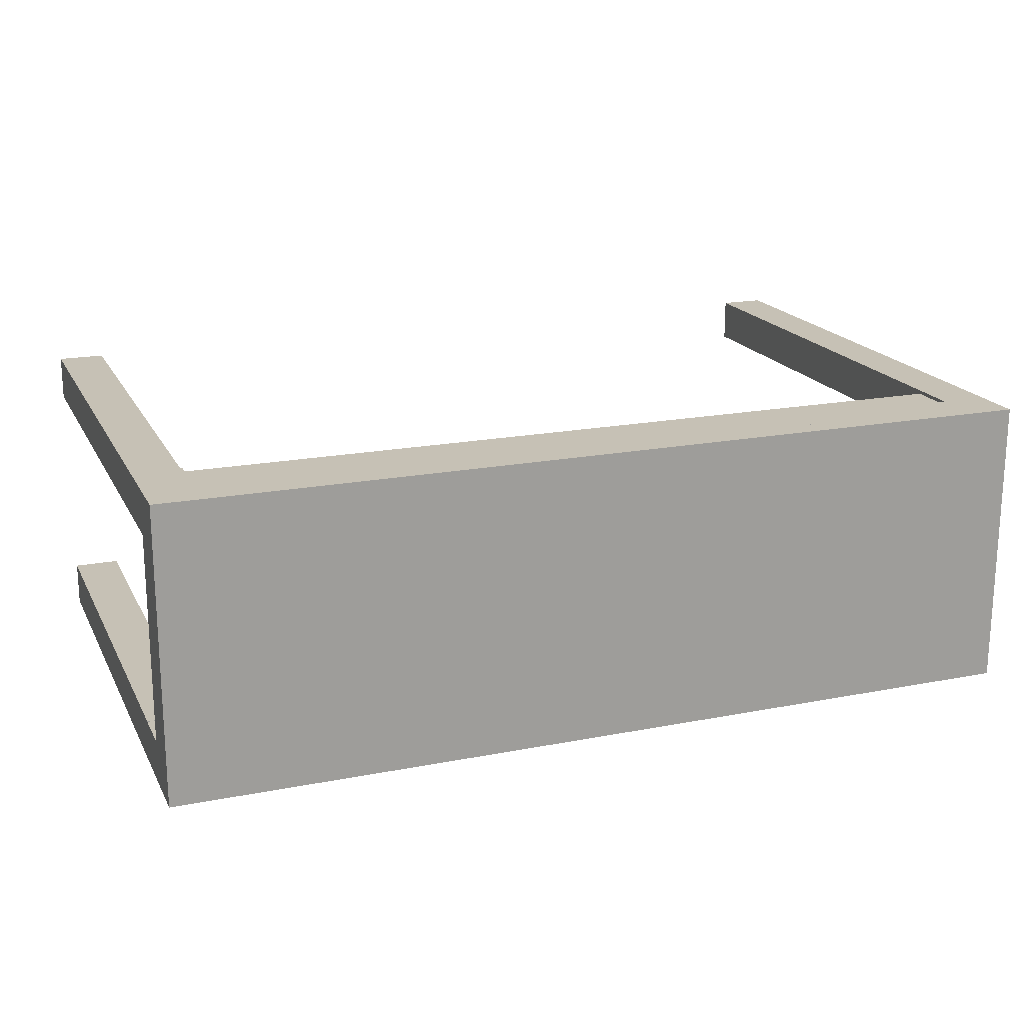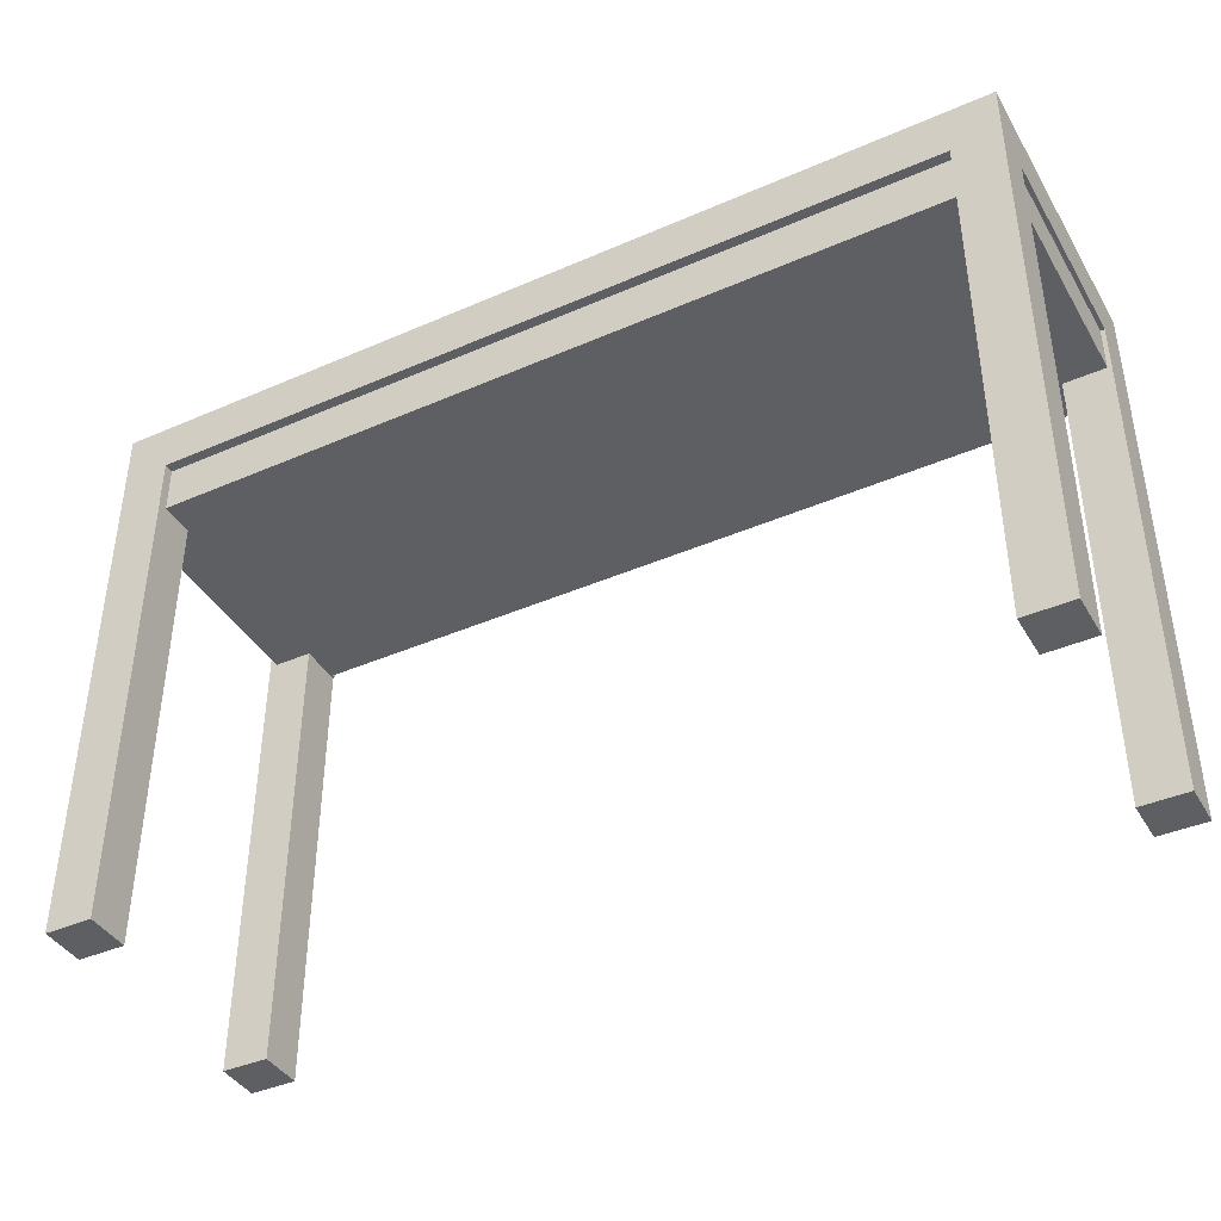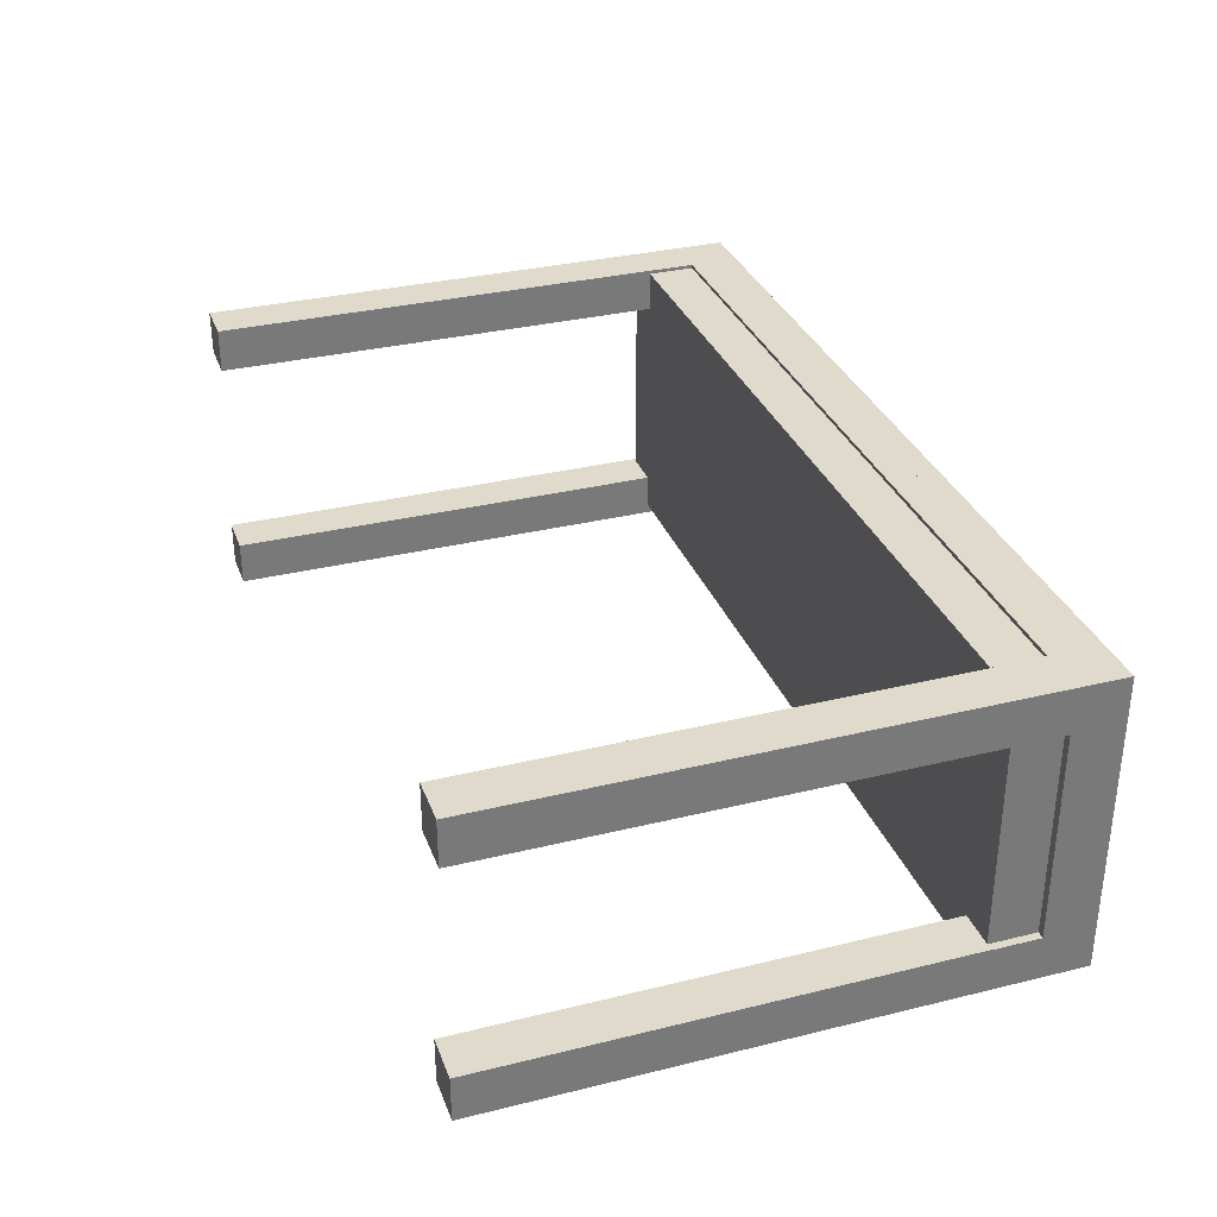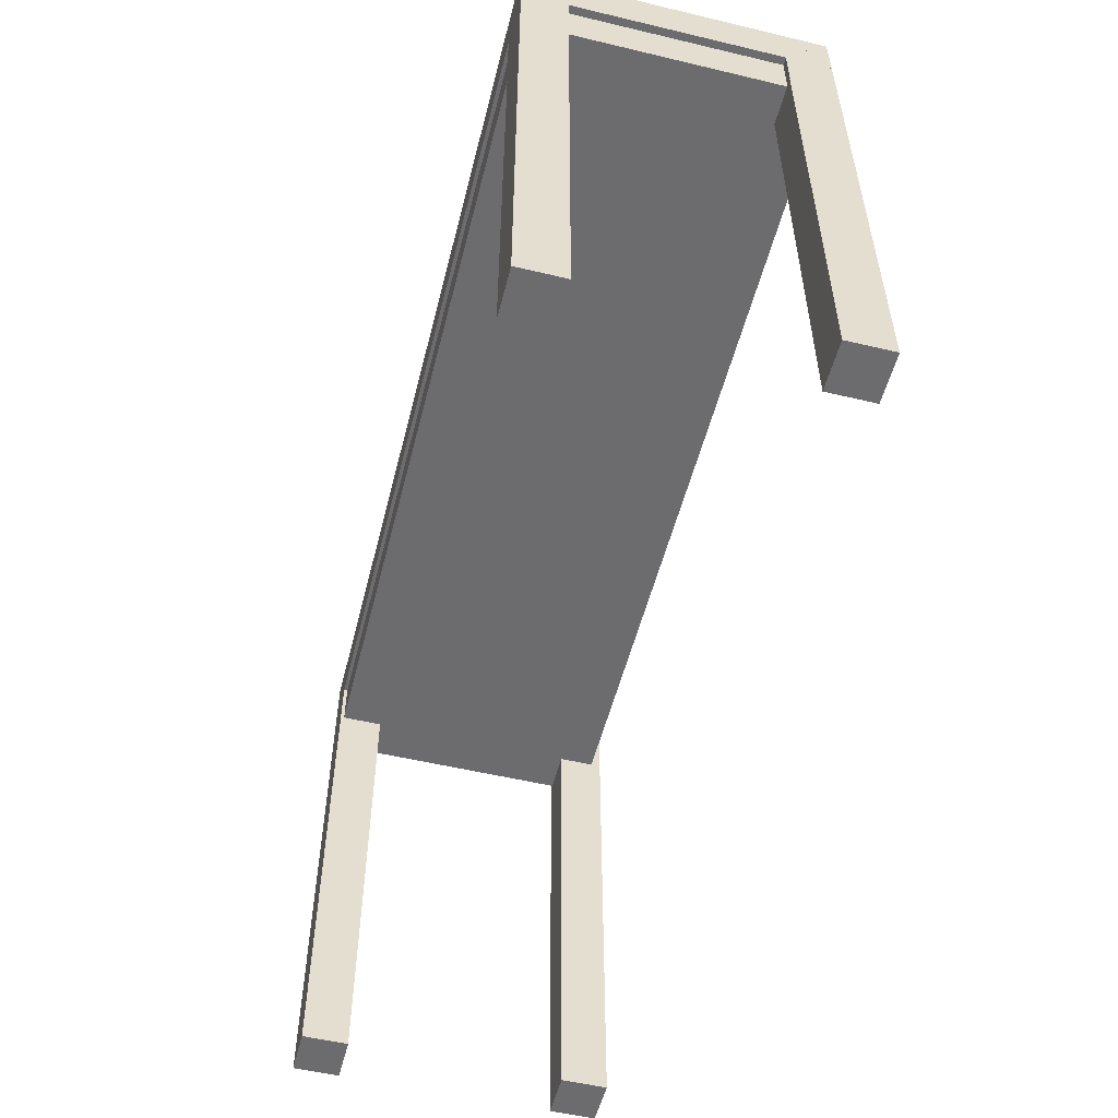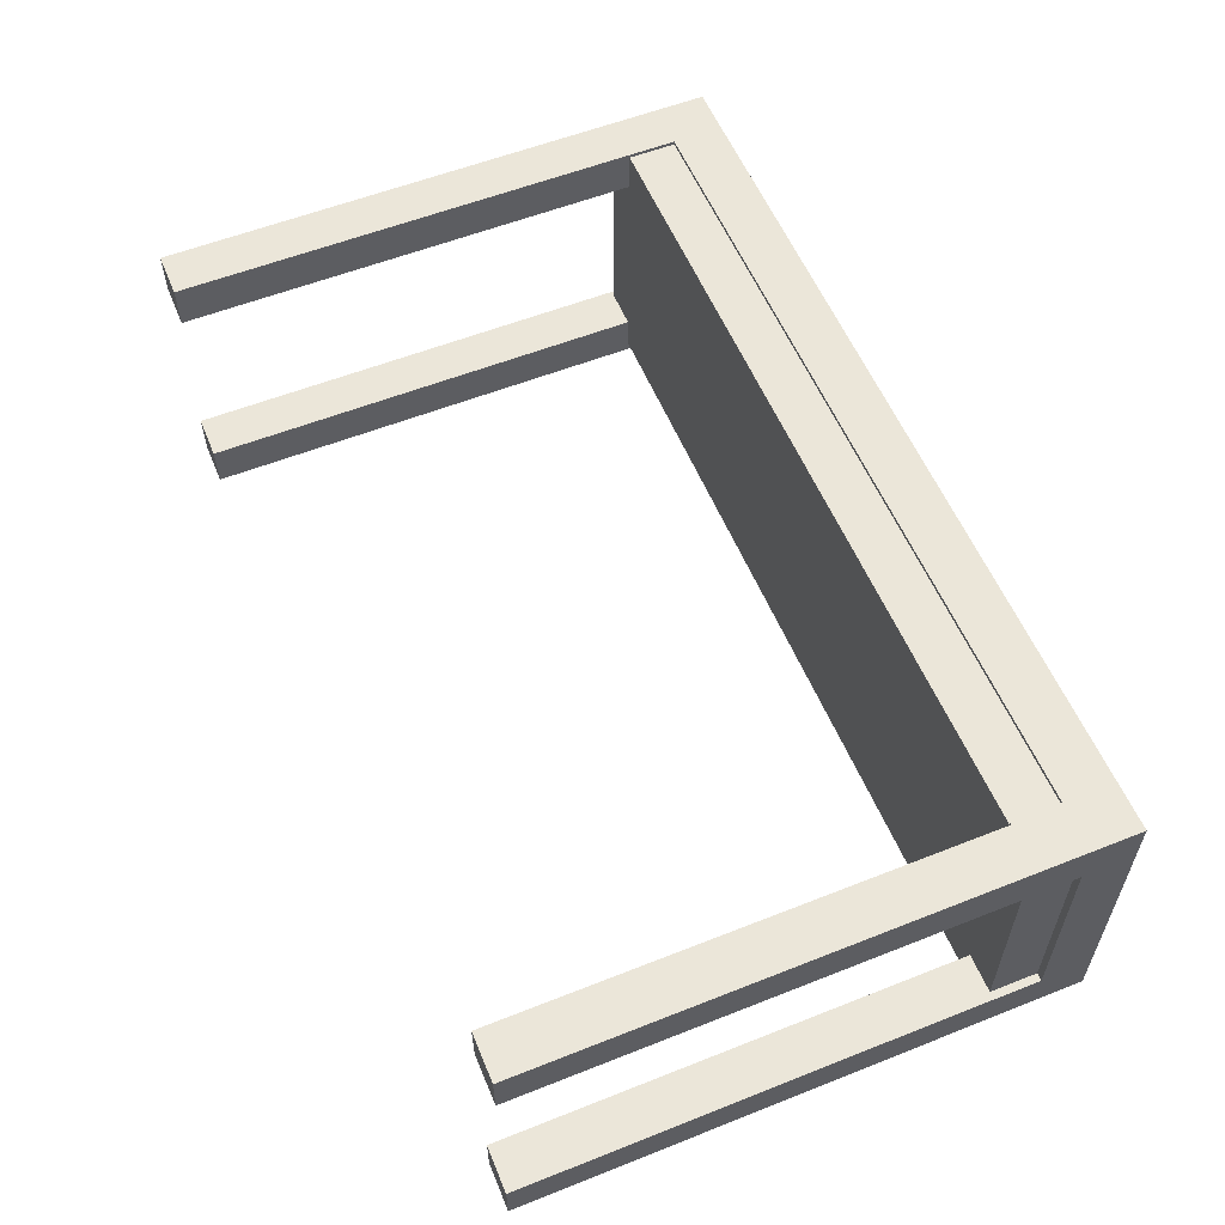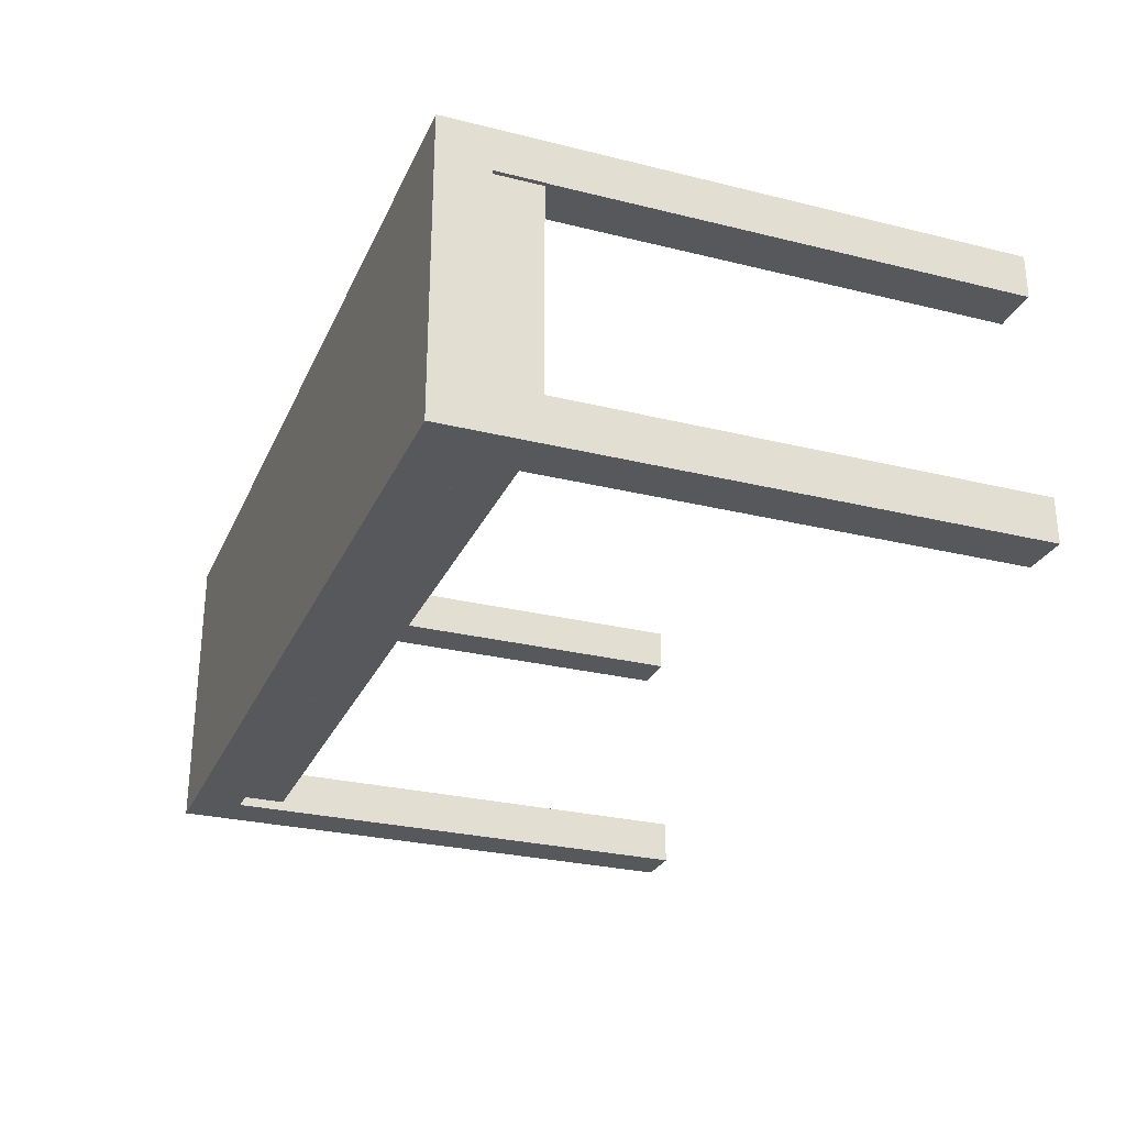
<metadata>
{"format":"obj","ext":"obj","renderer":"f3d","projection":"perspective","resolution":1024,"background":"white","views":[{"elev":18.7,"azim":159.5,"up":"+Z"},{"elev":-40.6,"azim":-151.9,"up":"+Y"},{"elev":32.5,"azim":71.2,"up":"+Z"},{"elev":-53.8,"azim":75.8,"up":"+Y"},{"elev":57.1,"azim":67.6,"up":"+Z"},{"elev":-27.7,"azim":-110.7,"up":"+Z"}]}
</metadata>
<code>
v 0.3524 0.1249 0.1346
v 0.3964 -0.3423 0.1346
v 0.3964 0.1249 0.1346
v 0.3541 0.08138 0.1346
v 0.3964 0.08138 0.09384
v -0.4178 0.1506 0.1346
v 0.3524 0.1249 0.1313
v 0.3524 0.08138 0.1346
v 0.3541 -0.3423 0.1346
v 0.3964 -0.3423 0.09384
v 0.3964 0.1249 0.09384
v 0.3964 0.1506 0.1346
v -0.3756 0.1249 0.1346
v 0.3524 0.08138 0.1313
v -0.3756 0.1249 0.1313
v 0.3541 -0.3423 0.09384
v 0.3893 0.08138 0.09384
v 0.3964 0.1506 -0.1366
v -0.4178 0.171 0.1346
v -0.4178 0.1249 0.1346
v -0.4139 0.1249 0.09447
v -0.4178 0.1249 0.09447
v 0.3541 0.08138 0.09384
v 0.3893 0.1249 0.09384
v 0.3964 0.1249 -0.0959
v 0.3964 0.171 -0.1366
v 0.3964 0.171 0.1346
v -0.4178 0.1506 -0.1366
v -0.3756 0.08138 0.1346
v -0.3756 0.08138 0.1313
v -0.3756 0.08138 0.09418
v 0.3893 0.1249 -0.0959
v 0.3964 0.1249 -0.1366
v -0.4178 0.171 -0.1366
v 0.3541 0.1249 -0.1366
v -0.4178 0.1249 -0.1366
v -0.3756 -0.3423 0.1346
v -0.4178 0.1249 -0.0957
v -0.4178 0.08138 0.09447
v -0.4139 0.1249 -0.0957
v -0.4139 0.08138 -0.0957
v 0.3893 0.08138 -0.0955
v 0.3541 0.1249 -0.1277
v 0.3964 0.08138 -0.0959
v -0.3756 0.1249 -0.1277
v -0.3756 0.1249 -0.1366
v -0.4178 -0.3423 0.1346
v -0.4139 0.08138 0.09447
v -0.4178 -0.3423 0.09418
v -0.4139 0.08138 0.09418
v 0.3541 0.08138 -0.0955
v 0.3893 0.08138 -0.0959
v 0.3964 -0.3423 -0.0959
v 0.3541 -0.3423 -0.1366
v -0.4178 0.08138 -0.0957
v -0.4178 -0.3423 -0.1366
v -0.3756 -0.3423 0.09418
v -0.4178 0.08138 0.09418
v -0.3756 0.08138 -0.0957
v 0.3541 -0.3423 -0.0955
v -0.3756 0.08138 -0.1277
v 0.3541 0.08138 -0.1366
v 0.3964 -0.3423 -0.1366
v 0.3964 -0.3423 -0.0955
v -0.3756 0.08138 -0.1366
v -0.3756 -0.3423 -0.0957
v 0.3541 0.08138 -0.1277
v 0.3964 0.08138 -0.0955
v -0.4178 -0.3423 -0.0957
v -0.3756 -0.3423 -0.1366
g mesh1_mesh1-geometry
f 1 2 3
f 2 1 4
f 3 2 1
f 4 1 2
f 2 5 3
f 3 5 2
f 3 6 1
f 1 6 3
f 7 3 1
f 1 3 7
f 4 1 8
f 8 1 4
f 9 2 4
f 4 2 9
f 5 2 10
f 10 2 5
f 3 5 11
f 11 5 3
f 6 3 12
f 12 3 6
f 1 6 13
f 13 6 1
f 3 7 11
f 11 7 3
f 14 1 7
f 7 1 14
f 1 15 7
f 7 15 1
f 1 14 8
f 8 14 1
f 14 4 8
f 8 4 14
f 16 2 9
f 9 2 16
f 4 16 9
f 9 16 4
f 2 16 10
f 10 16 2
f 16 5 10
f 10 5 16
f 17 11 5
f 5 11 17
f 11 18 3
f 3 18 11
f 3 18 12
f 12 18 3
f 12 19 6
f 6 19 12
f 18 6 12
f 12 6 18
f 13 6 20
f 20 6 13
f 15 1 13
f 13 1 15
f 11 7 21
f 21 7 11
f 15 14 7
f 7 14 15
f 15 22 7
f 7 22 15
f 4 14 23
f 23 14 4
f 16 4 23
f 23 4 16
f 5 16 17
f 17 16 5
f 11 17 24
f 24 17 11
f 25 18 11
f 11 18 25
f 26 12 18
f 18 12 26
f 19 12 27
f 27 12 19
f 19 28 6
f 6 28 19
f 6 18 28
f 28 18 6
f 28 20 6
f 6 20 28
f 20 29 13
f 13 29 20
f 20 15 13
f 13 15 20
f 29 15 13
f 13 15 29
f 21 7 22
f 22 7 21
f 11 21 24
f 24 21 11
f 14 15 30
f 30 15 14
f 15 20 22
f 22 20 15
f 23 14 31
f 31 14 23
f 17 16 23
f 23 16 17
f 17 32 24
f 24 32 17
f 32 11 24
f 24 11 32
f 18 25 33
f 33 25 18
f 11 32 25
f 25 32 11
f 12 26 27
f 27 26 12
f 28 26 18
f 18 26 28
f 26 19 27
f 27 19 26
f 28 19 34
f 34 19 28
f 18 35 28
f 28 35 18
f 36 20 28
f 28 20 36
f 29 20 37
f 37 20 29
f 15 29 30
f 30 29 15
f 38 21 22
f 22 21 38
f 21 39 22
f 22 39 21
f 40 24 21
f 21 24 40
f 31 14 30
f 30 14 31
f 39 20 22
f 22 20 39
f 20 38 22
f 22 38 20
f 31 41 23
f 23 41 31
f 23 41 17
f 17 41 23
f 42 32 17
f 17 32 42
f 24 40 32
f 32 40 24
f 25 43 33
f 33 43 25
f 44 33 25
f 25 33 44
f 35 18 33
f 33 18 35
f 32 45 25
f 25 45 32
f 32 44 25
f 25 44 32
f 26 28 34
f 34 28 26
f 19 26 34
f 34 26 19
f 28 35 46
f 46 35 28
f 38 20 36
f 36 20 38
f 28 46 36
f 36 46 28
f 37 20 47
f 47 20 37
f 37 31 29
f 29 31 37
f 29 31 30
f 30 31 29
f 21 38 40
f 40 38 21
f 39 21 48
f 48 21 39
f 41 21 40
f 40 21 41
f 49 20 39
f 39 20 49
f 41 31 50
f 50 31 41
f 17 41 51
f 51 41 17
f 32 42 52
f 52 42 32
f 42 17 51
f 51 17 42
f 40 45 32
f 32 45 40
f 43 25 45
f 45 25 43
f 33 43 35
f 35 43 33
f 53 33 44
f 44 33 53
f 33 54 35
f 35 54 33
f 44 32 52
f 52 32 44
f 43 46 35
f 35 46 43
f 36 40 38
f 38 40 36
f 36 55 38
f 38 55 36
f 45 36 46
f 46 36 45
f 46 56 36
f 36 56 46
f 20 49 47
f 47 49 20
f 47 57 37
f 37 57 47
f 31 37 57
f 57 37 31
f 38 41 40
f 40 41 38
f 21 50 48
f 48 50 21
f 50 39 48
f 48 39 50
f 50 21 41
f 41 21 50
f 58 49 39
f 39 49 58
f 31 49 50
f 50 49 31
f 51 41 59
f 59 41 51
f 42 44 52
f 52 44 42
f 60 42 51
f 51 42 60
f 40 36 45
f 45 36 40
f 46 43 45
f 45 43 46
f 43 61 45
f 45 61 43
f 62 43 35
f 35 43 62
f 33 53 63
f 63 53 33
f 44 64 53
f 53 64 44
f 54 33 63
f 63 33 54
f 35 54 62
f 62 54 35
f 56 55 36
f 36 55 56
f 41 38 55
f 55 38 41
f 61 46 45
f 45 46 61
f 65 56 46
f 46 56 65
f 57 47 49
f 49 47 57
f 49 31 57
f 57 31 49
f 39 50 58
f 58 50 39
f 50 49 58
f 58 49 50
f 41 66 59
f 59 66 41
f 51 59 67
f 67 59 51
f 44 42 68
f 68 42 44
f 64 42 60
f 60 42 64
f 51 54 60
f 60 54 51
f 61 43 67
f 67 43 61
f 43 62 67
f 67 62 43
f 53 54 63
f 63 54 53
f 64 44 68
f 68 44 64
f 64 54 53
f 53 54 64
f 54 51 62
f 62 51 54
f 55 56 69
f 69 56 55
f 69 41 55
f 55 41 69
f 46 61 65
f 65 61 46
f 56 65 70
f 70 65 56
f 66 41 69
f 69 41 66
f 66 65 59
f 59 65 66
f 67 59 61
f 61 59 67
f 62 51 67
f 67 51 62
f 42 64 68
f 68 64 42
f 54 64 60
f 60 64 54
f 56 66 69
f 69 66 56
f 59 65 61
f 61 65 59
f 65 66 70
f 70 66 65
f 66 56 70
f 70 56 66
g mesh2_mesh2-geometry
l 2 3
l 2 9
l 10 2
l 1 3
l 3 12
l 3 11
l 9 4
l 16 9
l 5 10
l 16 10
l 8 1
l 1 7
l 1 13
l 6 12
l 12 27
l 12 18
l 11 24
l 25 11
l 11 5
l 4 8
l 23 4
l 16 23
l 5 17
l 8 14
l 14 7
l 7 15
l 13 29
l 20 13
l 13 15
l 20 6
l 6 19
l 28 6
l 27 19
l 26 27
l 18 26
l 18 28
l 33 18
l 32 24
l 24 17
l 25 33
l 25 32
l 44 25
l 23 17
l 17 42
l 14 30
l 15 30
l 29 30
l 29 37
l 47 20
l 22 20
l 19 34
l 28 34
l 36 28
l 34 26
l 33 35
l 63 33
l 52 32
l 53 44
l 68 44
l 44 52
l 68 42
l 51 42
l 42 52
l 31 30
l 57 37
l 37 47
l 47 49
l 22 21
l 39 22
l 22 38
l 36 38
l 46 36
l 56 36
l 62 35
l 35 43
l 35 46
l 54 63
l 63 53
l 53 64
l 68 64
l 51 60
l 67 51
l 31 57
l 31 50
l 57 49
l 58 49
l 21 40
l 48 21
l 58 39
l 39 48
l 38 40
l 38 55
l 46 45
l 46 65
l 69 56
l 56 70
l 62 67
l 54 62
l 67 43
l 43 45
l 54 60
l 60 64
l 61 67
l 58 50
l 41 50
l 50 48
l 40 41
l 55 41
l 69 55
l 45 61
l 65 70
l 65 61
l 66 69
l 70 66
l 61 59
l 59 41
l 66 59

</code>
